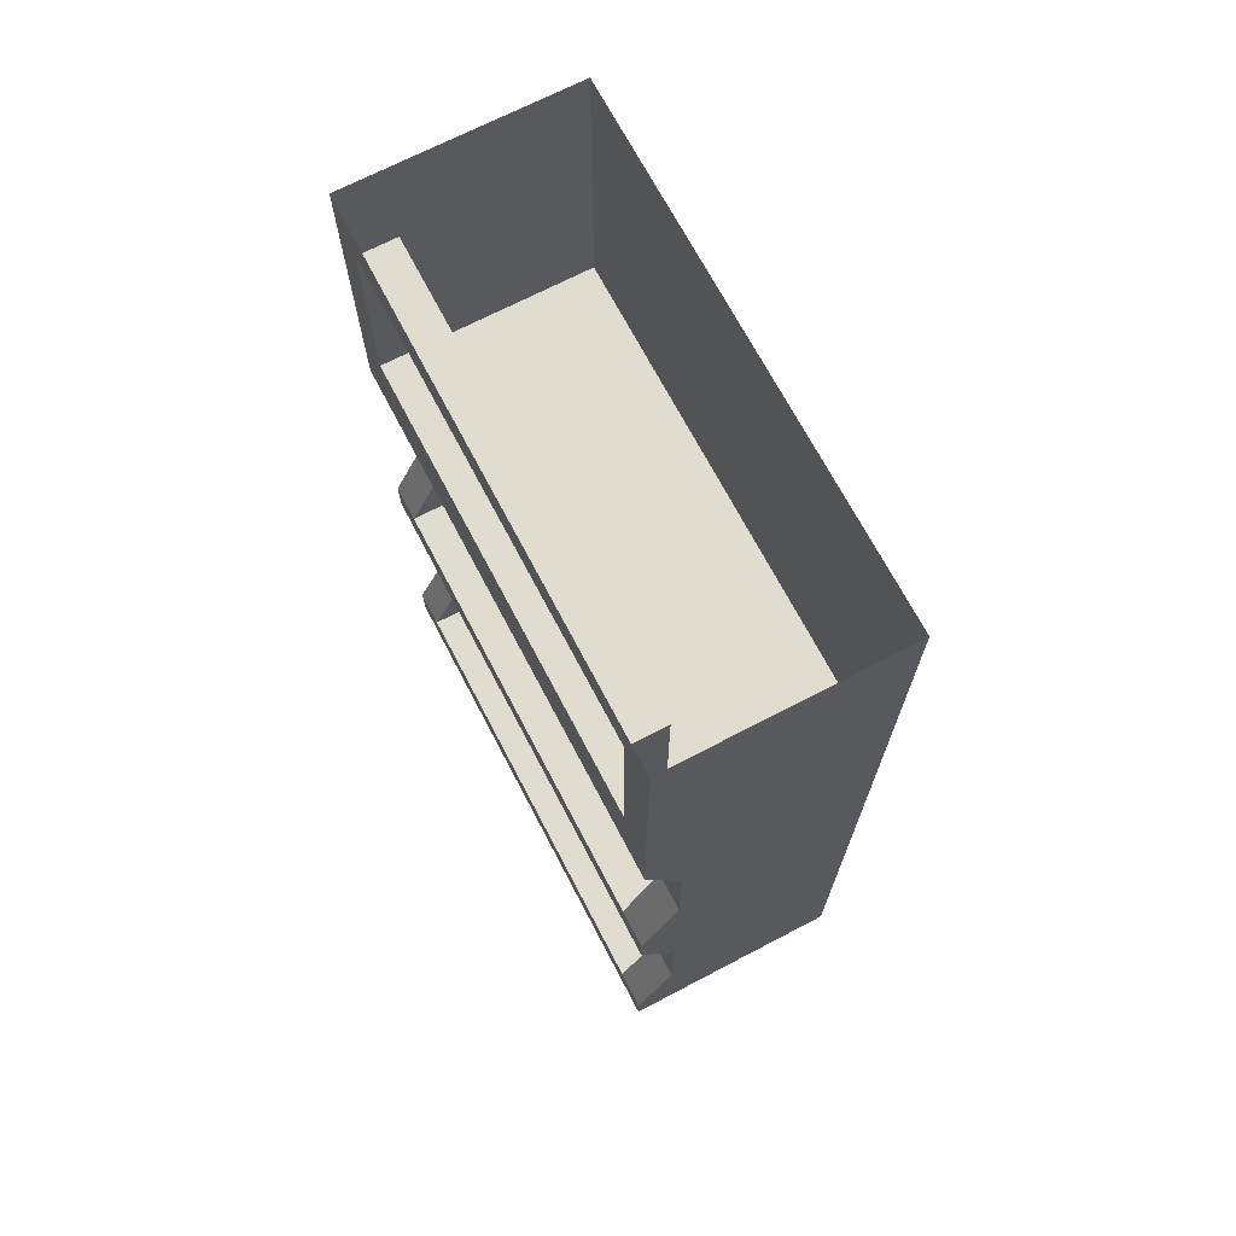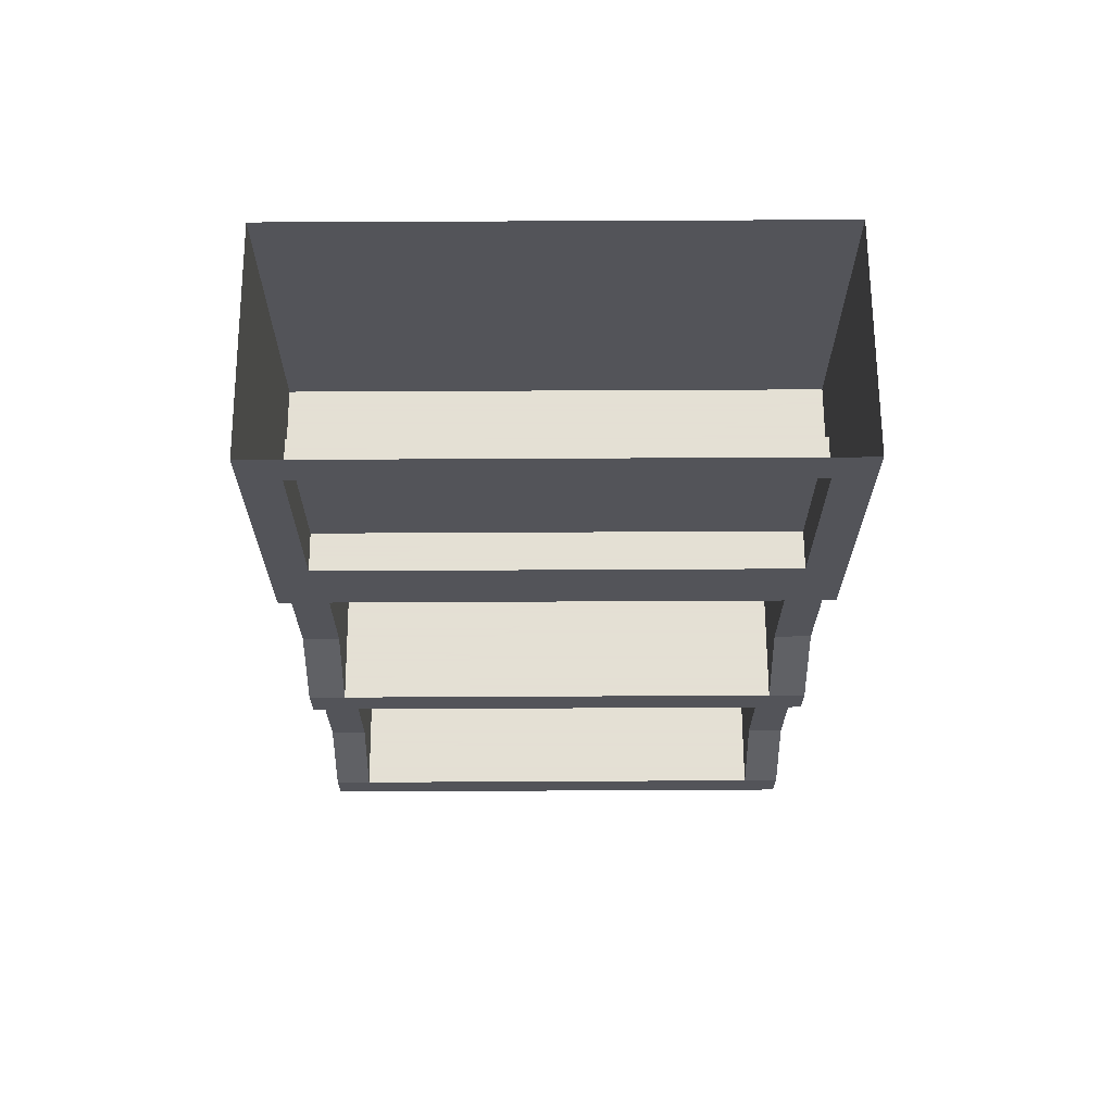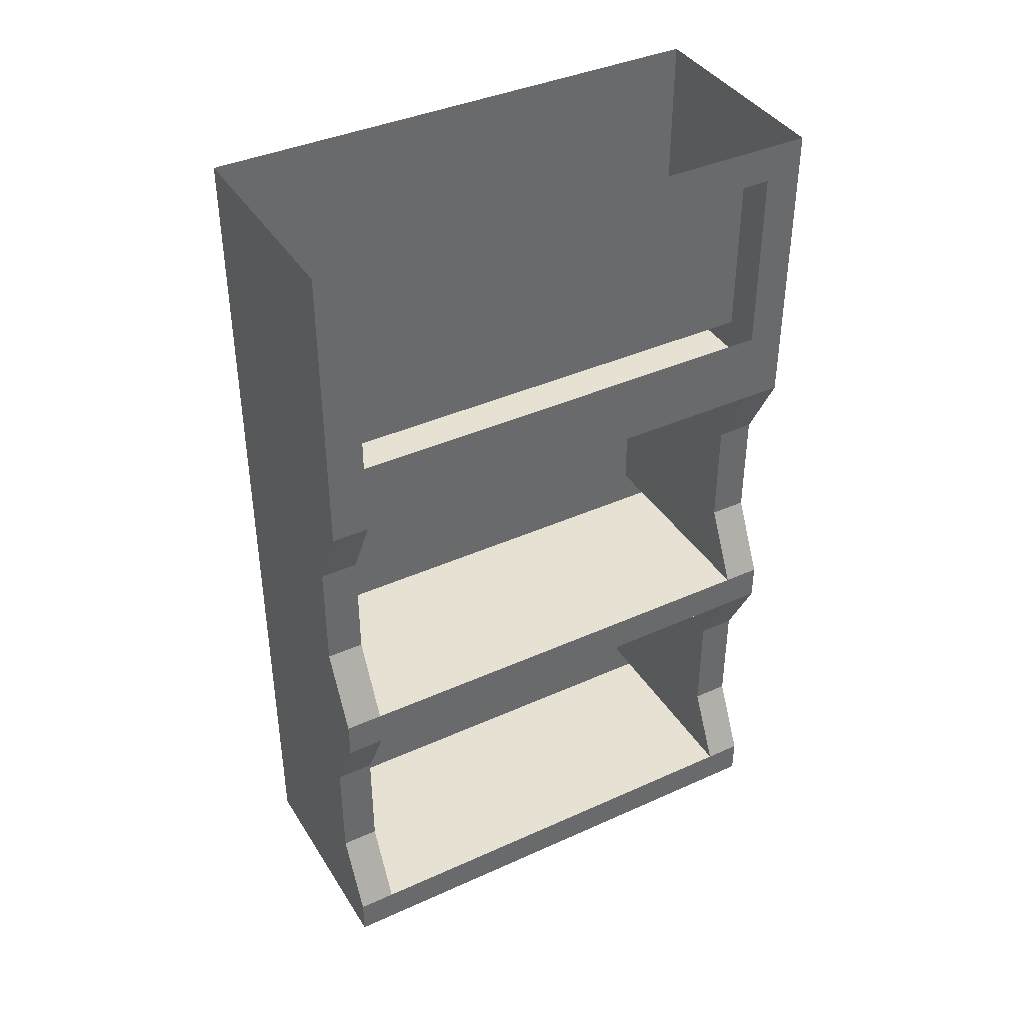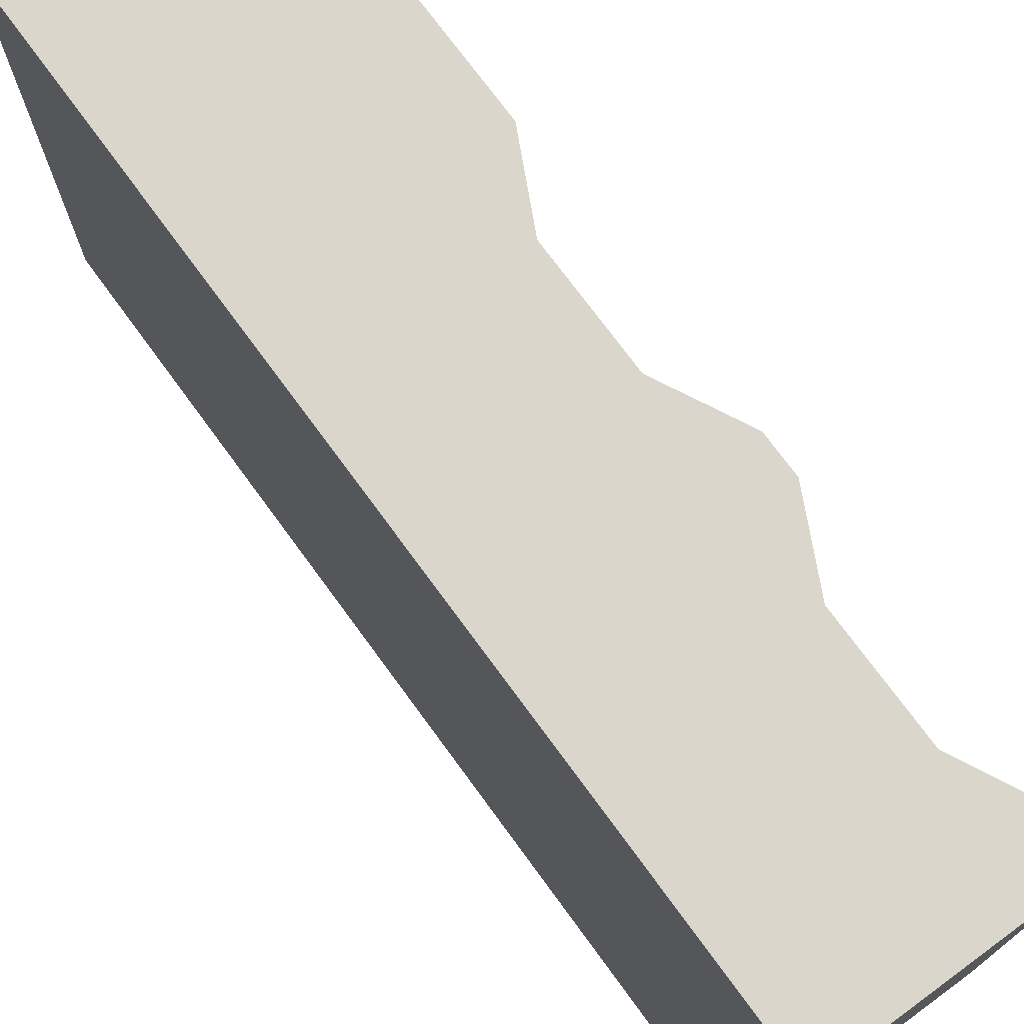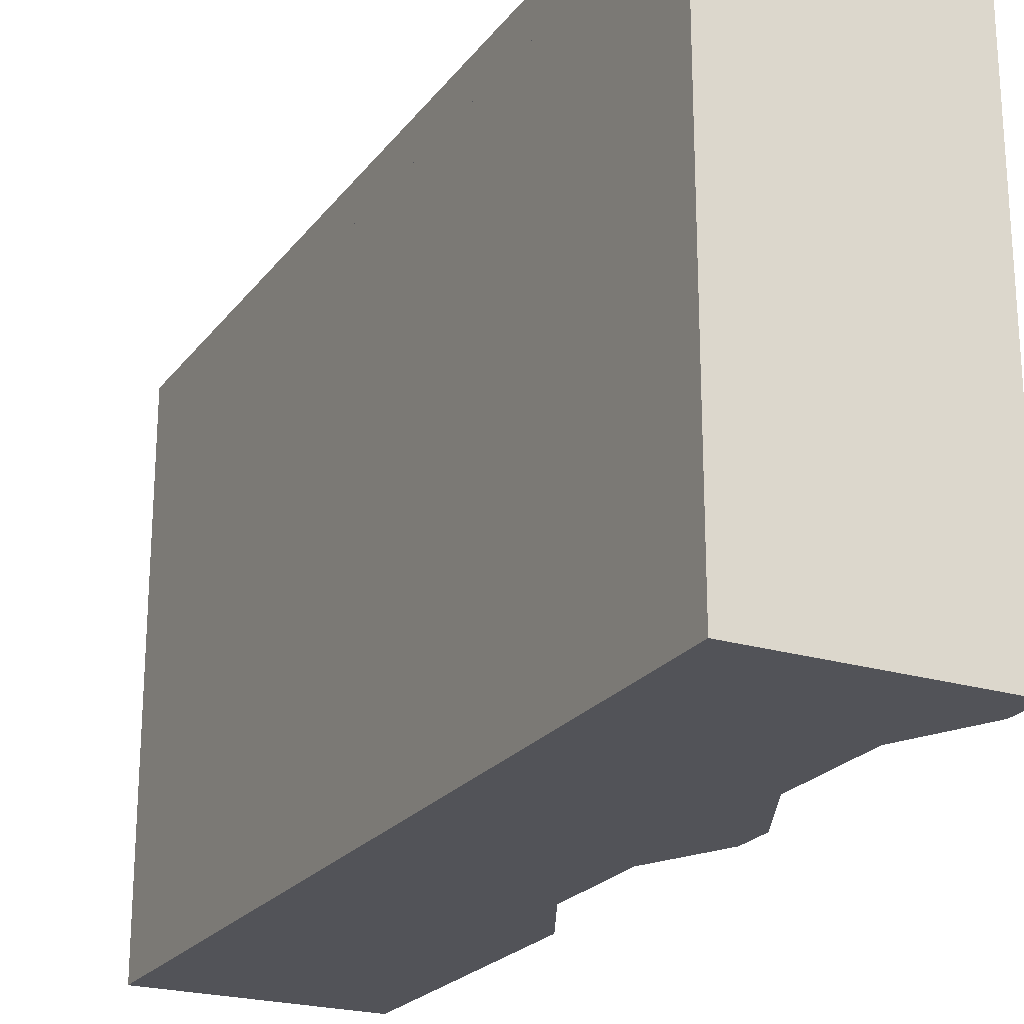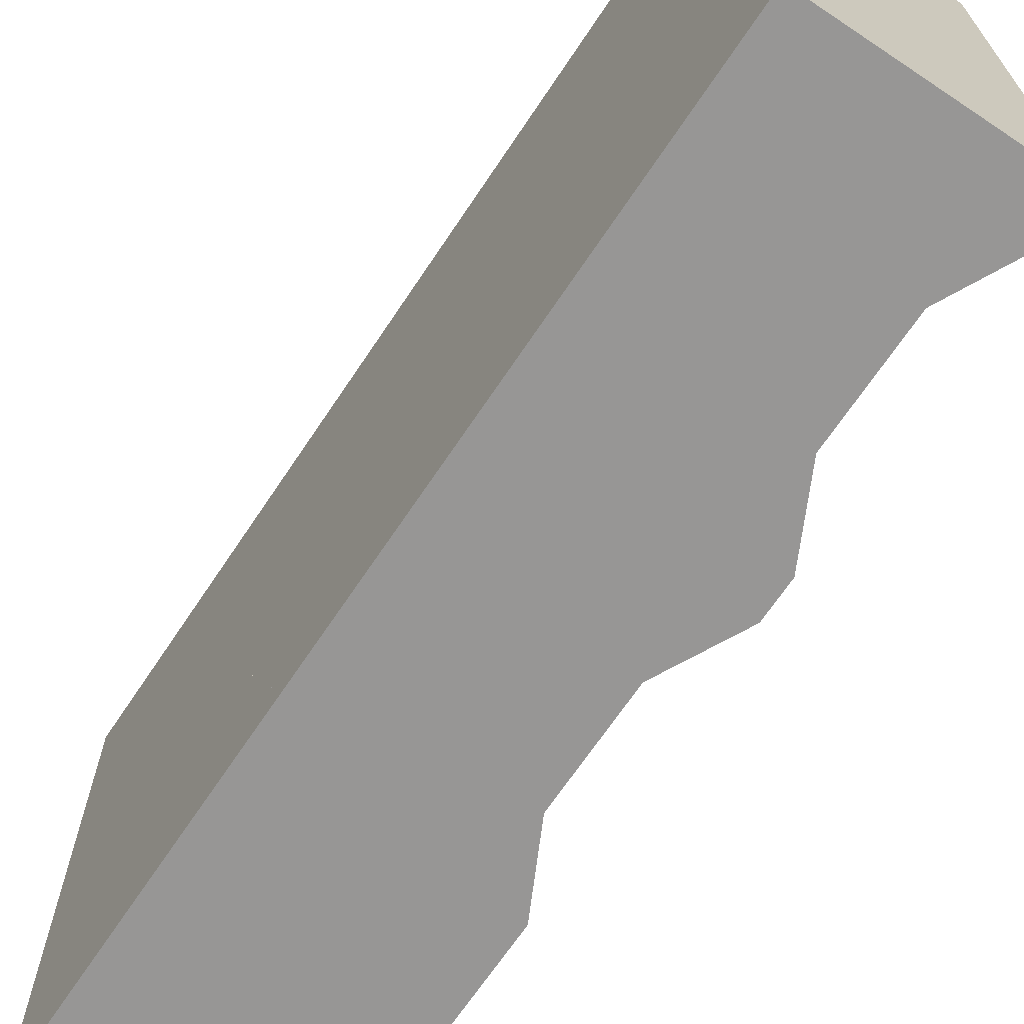
<metadata>
{"format":"obj","ext":"obj","renderer":"f3d","projection":"perspective","resolution":1024,"background":"white","views":[{"elev":69.7,"azim":152.4,"up":"+Y"},{"elev":66.2,"azim":89.7,"up":"+Y"},{"elev":39.6,"azim":60.8,"up":"+Y"},{"elev":73.6,"azim":-36.2,"up":"+Z"},{"elev":-22.7,"azim":-27.2,"up":"+Z"},{"elev":-67.9,"azim":-33.7,"up":"+Z"}]}
</metadata>
<code>
o object/old_bookshelf_23/0
v -64 -64 -56
v -64 -64 56
v -64 0 56
v -64 0 -56
v -16 -64 -56
v -24 -80 -56
v -64 -120 -56
v -64 -120 56
v -24 -104 56
v -24 -80 56
v -16 -64 56
v -16 0 56
v -64 -128 -56
v -64 -128 56
v -16 -120 -56
v -16 -128 -56
v -16 -128 56
v -16 -120 56
v -24 -104 48
v -24 -80 48
v -16 -64 48
v -64 -192 -56
v -64 -192 56
v -64 -184 56
v -64 -184 -56
v -16 -184 -56
v -16 -192 -56
v -16 -192 56
v -16 -184 56
v -24 -168 56
v -24 -144 -56
v -24 -168 -56
v -16 -184 -48
v -24 -168 -48
v -64 -184 -48
v -64 -128 -48
v -24 -144 -48
v -16 -128 -48
v -64 -64 -48
v -64 -120 -48
v -24 -104 -48
v -24 -80 -48
v -16 -64 -48
v -24 -104 -56
v -16 -120 -48
v -64 -120 48
v -64 -64 48
v -16 -120 48
v -24 -144 48
v -24 -168 48
v -64 -184 48
v -64 -128 48
v -16 -128 48
v -24 -144 56
v -16 -184 48
v -16 -48 -48
v -16 -48 48
v -24 -8 -48
v -24 -8 48
v -24 -48 48
v -24 -48 -48
v -16 -8 -48
v -16 -8 48
v -16 0 -56
f 1 2 3
f 1 3 4
f 1 4 5
f 1 5 6
f 1 6 7
f 1 7 2
f 2 7 8
f 2 8 9
f 2 9 10
f 2 10 11
f 2 11 12
f 2 12 3
f 13 14 8
f 13 8 7
f 13 7 15
f 13 15 16
f 13 16 17
f 13 17 14
f 14 17 8
f 8 17 18
f 8 18 9
f 9 18 19
f 9 19 20
f 9 20 10
f 10 20 21
f 10 21 11
f 22 23 24
f 22 24 25
f 22 25 26
f 22 26 27
f 22 27 28
f 22 28 23
f 23 28 24
f 24 28 29
f 24 29 30
f 24 30 14
f 24 14 25
f 25 14 13
f 25 13 31
f 25 31 32
f 25 32 26
f 26 32 33
f 33 32 34
f 33 34 35
f 35 34 36
f 36 34 37
f 36 37 38
f 38 37 16
f 16 37 31
f 16 31 13
f 16 15 18
f 16 18 17
f 39 40 41
f 39 41 42
f 39 42 43
f 43 42 5
f 5 42 6
f 6 42 41
f 6 41 44
f 6 44 7
f 7 44 15
f 15 44 45
f 45 44 41
f 45 41 40
f 20 19 46
f 20 46 47
f 20 47 21
f 19 48 46
f 48 19 18
f 27 26 29
f 27 29 28
f 34 32 31
f 34 31 37
f 49 50 51
f 49 51 52
f 49 52 53
f 49 53 54
f 49 54 30
f 49 30 50
f 50 30 29
f 50 29 55
f 50 55 51
f 53 17 54
f 54 17 14
f 54 14 30
f 5 56 57
f 5 57 11
f 5 11 1
f 1 11 2
f 58 59 60
f 58 60 61
f 58 61 62
f 58 62 59
f 59 62 63
f 59 63 57
f 59 57 60
f 64 12 63
f 64 63 62
f 64 62 5
f 64 5 4
f 5 62 56
f 56 62 61
f 57 63 12
f 57 12 11

</code>
